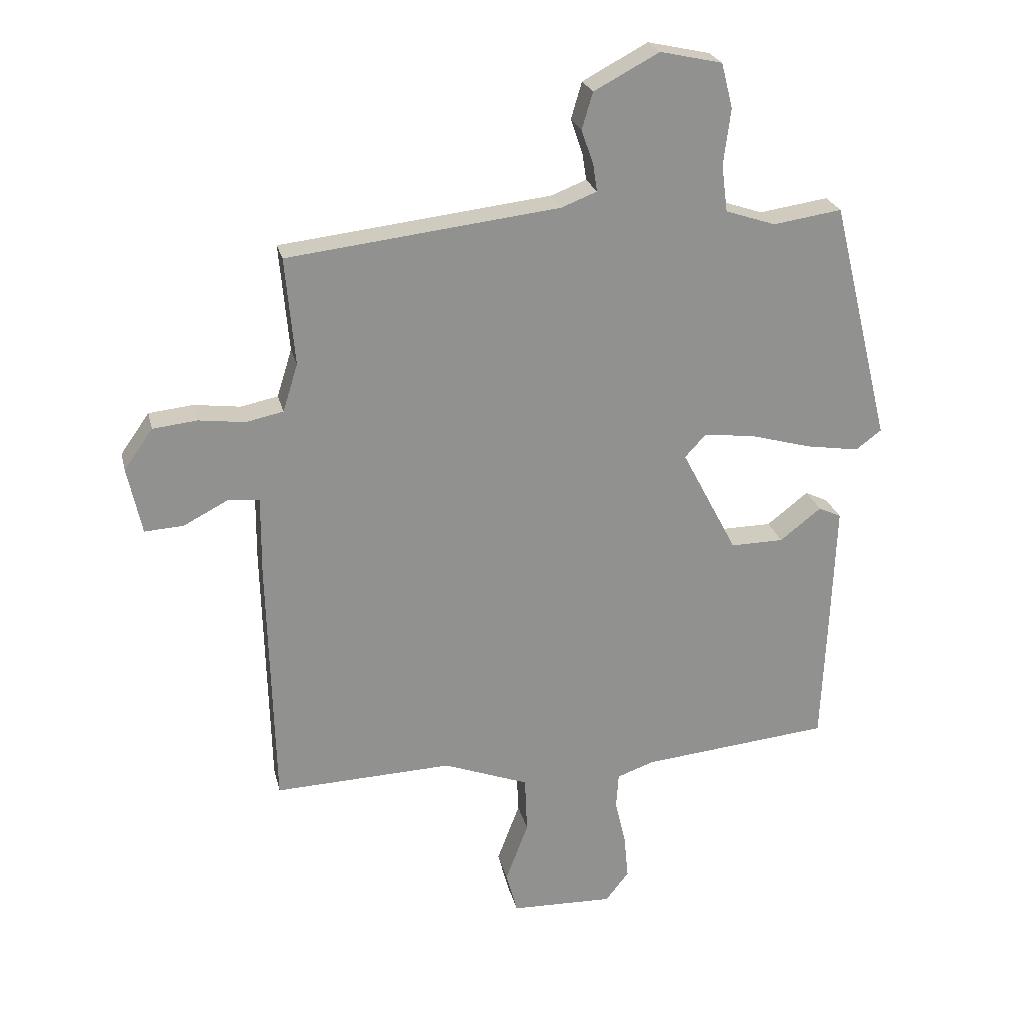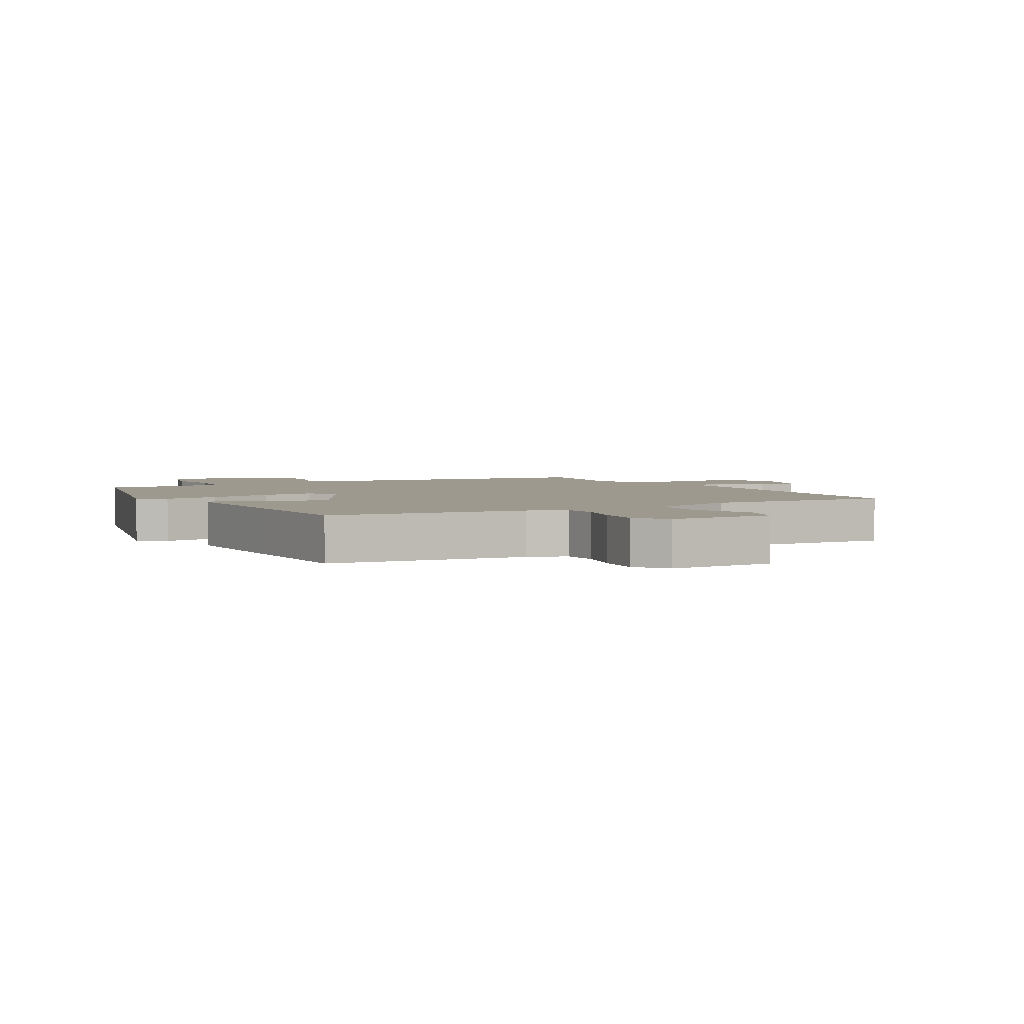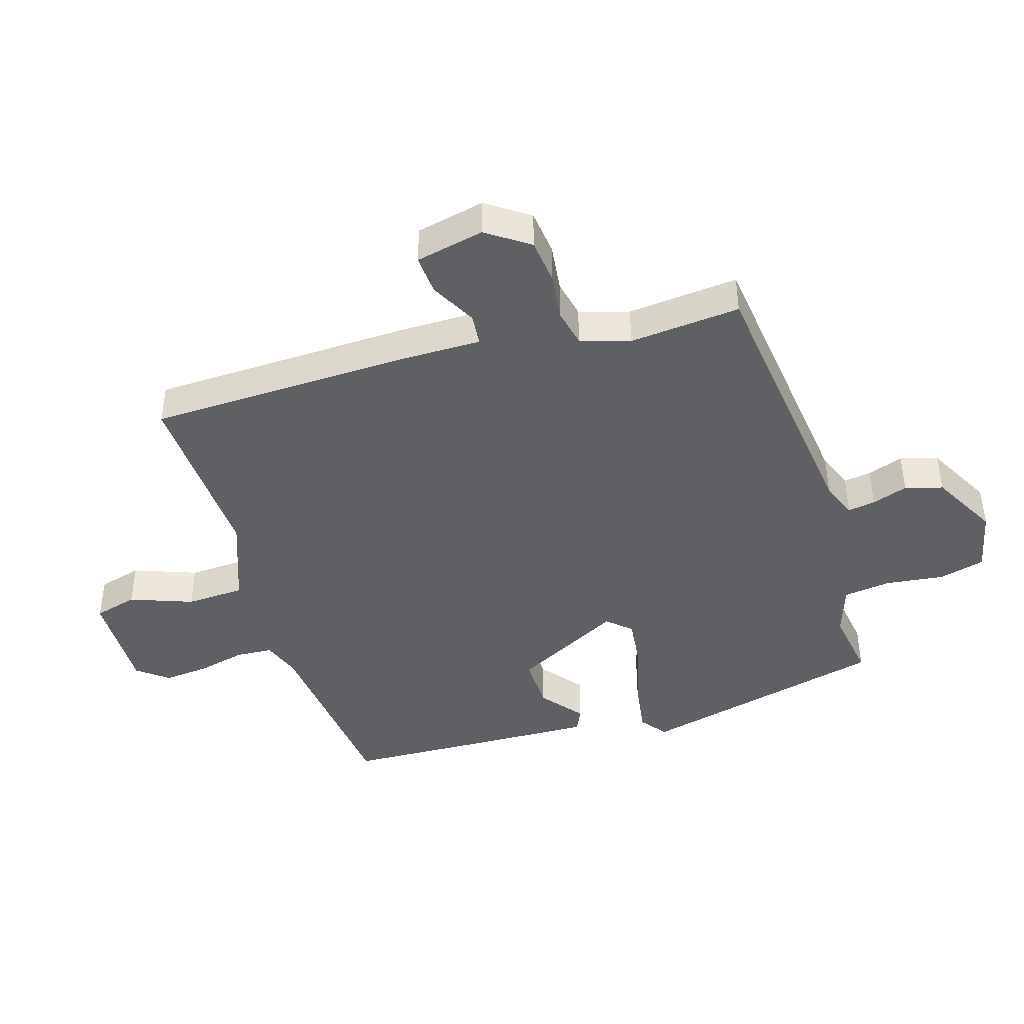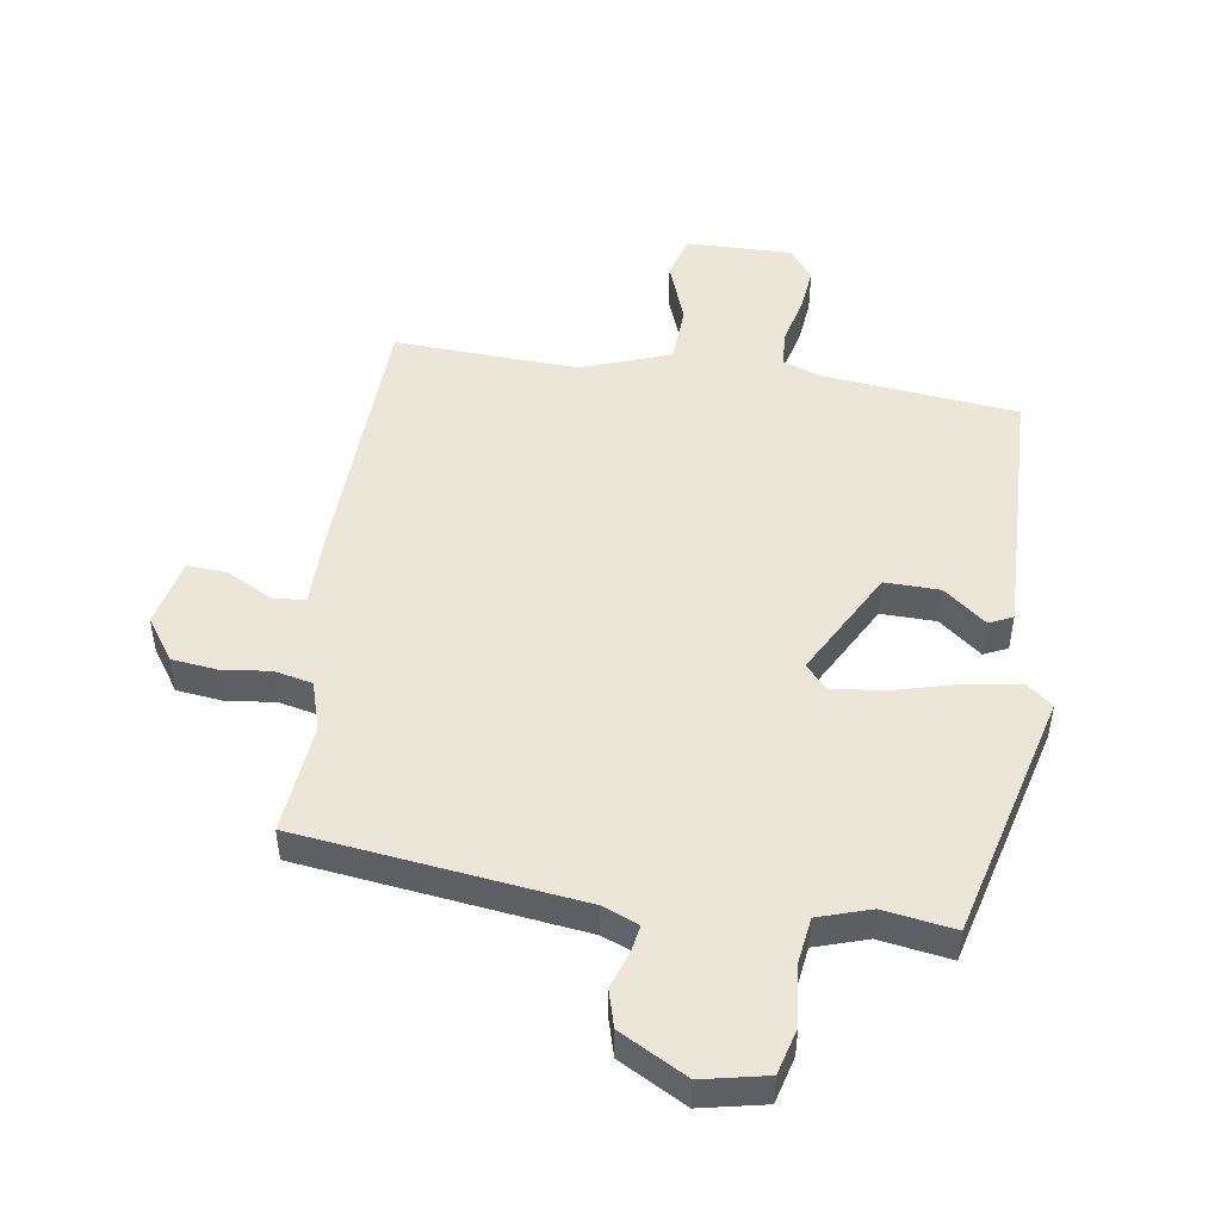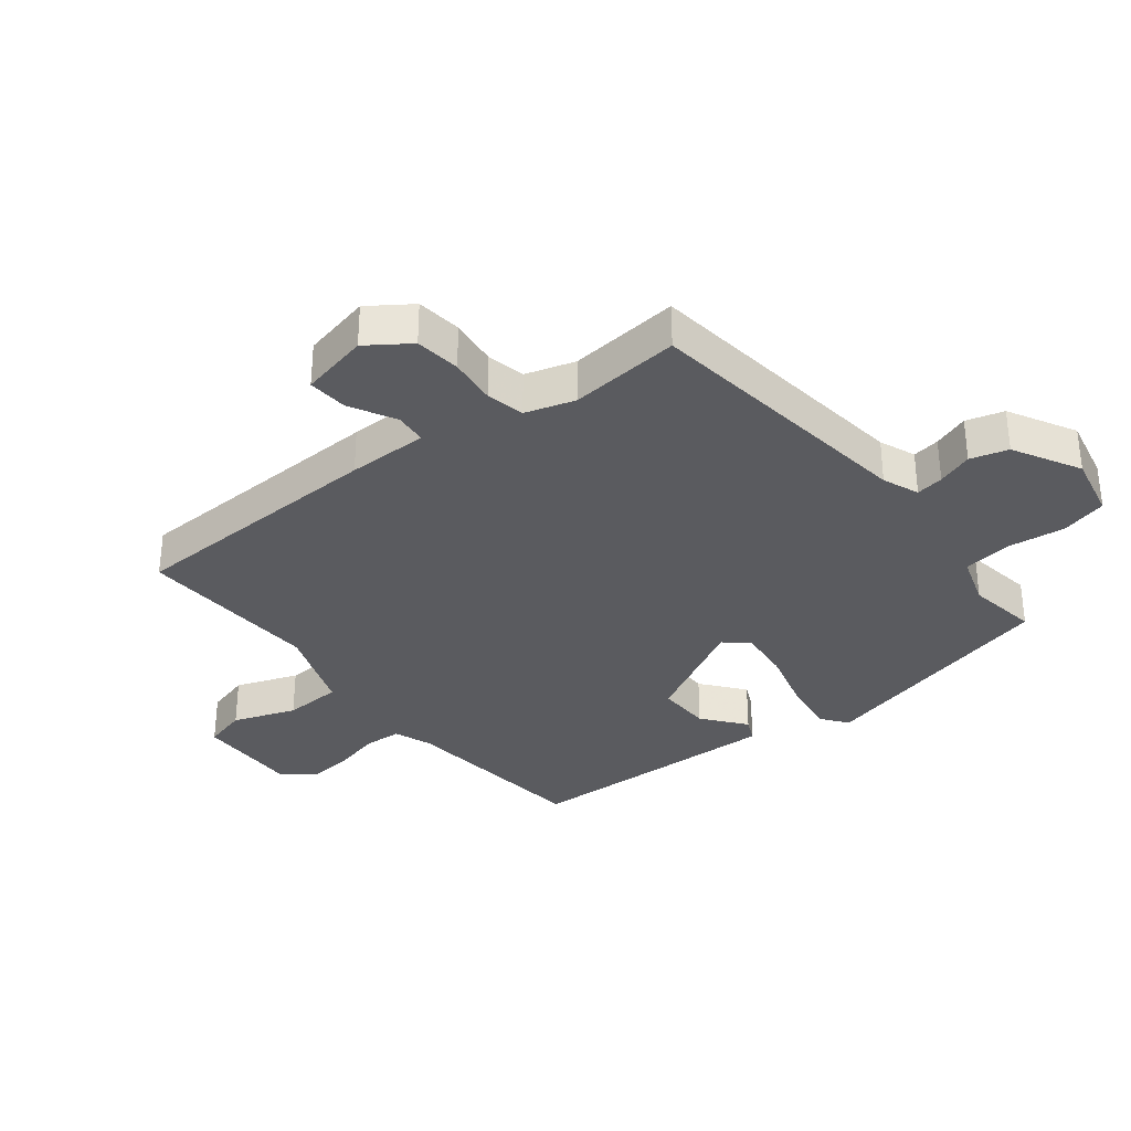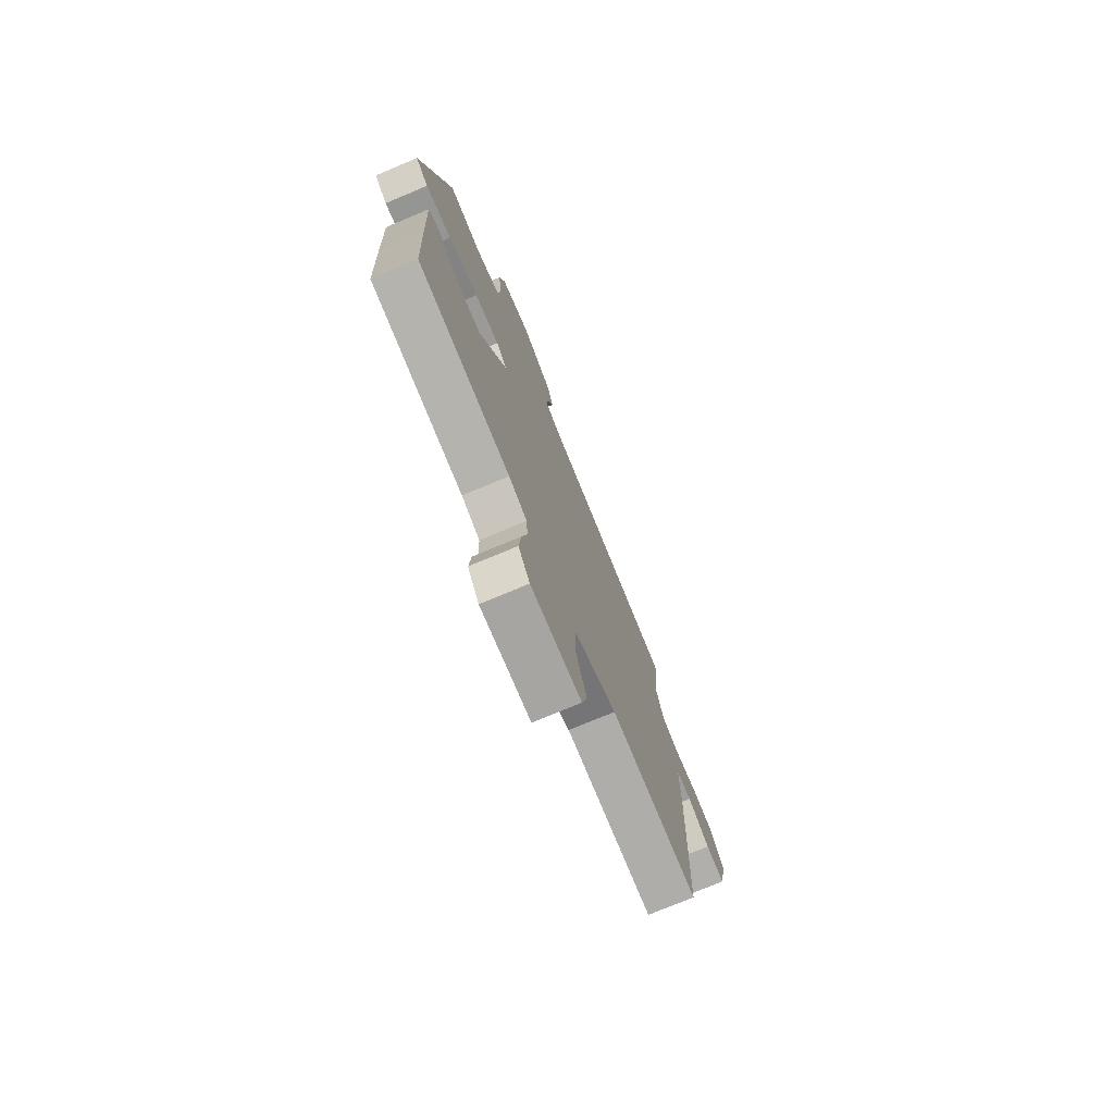
<metadata>
{"format":"obj","ext":"obj","renderer":"f3d","projection":"perspective","resolution":1024,"background":"white","views":[{"elev":24.2,"azim":-12.9,"up":"+Z"},{"elev":3.3,"azim":151.5,"up":"+Y"},{"elev":-42.7,"azim":-72.7,"up":"+Y"},{"elev":48.7,"azim":9.2,"up":"+Y"},{"elev":-33.3,"azim":-51.3,"up":"+Y"},{"elev":-75.3,"azim":112.6,"up":"+Z"}]}
</metadata>
<code>
v 0.462 0.07 -0.501
v 0.146 0.07 -0.532
v 0.084 0.07 -0.554
v 0.08 0.07 -0.614
v 0.098 0.07 -0.691
v 0.105 0.07 -0.765
v 0.066 0.07 -0.815
v -0.106 0.07 -0.81
v -0.125 0.07 -0.739
v -0.087 0.07 -0.638
v -0.091 0.07 -0.543
v -0.234 0.07 -0.489
v -0.533 0.07 -0.5
v -0.544 0.07 -0.073
v -0.543 0.07 0.058
v -0.595 0.07 0.063
v -0.67 0.07 0.024
v -0.735 0.07 0.02
v -0.759 0.07 0.132
v -0.711 0.07 0.2
v -0.637 0.07 0.208
v -0.559 0.07 0.198
v -0.497 0.07 0.211
v -0.472 0.07 0.291
v -0.488 0.07 0.471
v -0.033 0.07 0.524
v 0.026 0.07 0.547
v 0.019 0.07 0.592
v -0.001 0.07 0.65
v 0.017 0.07 0.711
v 0.126 0.07 0.769
v 0.23 0.07 0.746
v 0.249 0.07 0.671
v 0.237 0.07 0.577
v 0.247 0.07 0.499
v 0.331 0.07 0.471
v 0.446 0.07 0.488
v 0.545 0.07 0.083
v 0.502 0.07 0.051
v 0.413 0.07 0.065
v 0.31 0.07 0.094
v 0.225 0.07 0.104
v 0.19 0.07 0.066
v 0.283 0.07 -0.111
v 0.372 0.07 -0.11
v 0.441 0.07 -0.056
v 0.479 0.07 -0.074
v 0.471 0.07 -0.288
v 0.462 0 -0.501
v 0.146 0 -0.532
v 0.084 0 -0.554
v 0.08 0 -0.614
v 0.098 0 -0.691
v 0.105 0 -0.765
v 0.066 0 -0.815
v -0.106 0 -0.81
v -0.125 0 -0.739
v -0.087 0 -0.638
v -0.091 0 -0.543
v -0.234 0 -0.489
v -0.533 0 -0.5
v -0.544 0 -0.073
v -0.543 0 0.058
v -0.595 0 0.063
v -0.67 0 0.024
v -0.735 0 0.02
v -0.759 0 0.132
v -0.711 0 0.2
v -0.637 0 0.208
v -0.559 0 0.198
v -0.497 0 0.211
v -0.472 0 0.291
v -0.488 0 0.471
v -0.033 0 0.524
v 0.026 0 0.547
v 0.019 0 0.592
v -0.001 0 0.65
v 0.017 0 0.711
v 0.126 0 0.769
v 0.23 0 0.746
v 0.249 0 0.671
v 0.237 0 0.577
v 0.247 0 0.499
v 0.331 0 0.471
v 0.446 0 0.488
v 0.545 0 0.083
v 0.502 0 0.051
v 0.413 0 0.065
v 0.31 0 0.094
v 0.225 0 0.104
v 0.19 0 0.066
v 0.283 0 -0.111
v 0.372 0 -0.11
v 0.441 0 -0.056
v 0.479 0 -0.074
v 0.471 0 -0.288
f 45 46 47 48
f 44 45 48 1
f 43 44 1 2
f 38 39 40 41
f 36 37 38 41
f 35 36 41 42
f 34 35 42 43
f 32 33 34
f 31 32 34 43
f 28 29 30 31
f 27 28 31 43
f 24 25 26
f 23 24 26 27
f 19 20 21 22
f 19 22 23
f 16 17 18 19
f 15 16 19 23
f 12 13 14 15
f 11 12 15 23
f 7 8 9 10
f 7 10 11
f 4 5 6 7
f 3 4 7 11
f 11 23 27 43
f 2 3 11 43
f 96 95 94 93
f 49 96 93 92
f 50 49 92 91
f 89 88 87 86
f 89 86 85 84
f 90 89 84 83
f 91 90 83 82
f 82 81 80
f 91 82 80 79
f 79 78 77 76
f 91 79 76 75
f 74 73 72
f 75 74 72 71
f 70 69 68 67
f 71 70 67
f 67 66 65 64
f 71 67 64 63
f 63 62 61 60
f 71 63 60 59
f 58 57 56 55
f 59 58 55
f 55 54 53 52
f 59 55 52 51
f 91 75 71 59
f 91 59 51 50
f 1 49 50 2
f 2 50 51 3
f 3 51 52 4
f 4 52 53 5
f 5 53 54 6
f 6 54 55 7
f 7 55 56 8
f 8 56 57 9
f 9 57 58 10
f 10 58 59 11
f 11 59 60 12
f 12 60 61 13
f 13 61 62 14
f 14 62 63 15
f 15 63 64 16
f 16 64 65 17
f 17 65 66 18
f 18 66 67 19
f 19 67 68 20
f 20 68 69 21
f 21 69 70 22
f 22 70 71 23
f 23 71 72 24
f 24 72 73 25
f 25 73 74 26
f 26 74 75 27
f 27 75 76 28
f 28 76 77 29
f 29 77 78 30
f 30 78 79 31
f 31 79 80 32
f 32 80 81 33
f 33 81 82 34
f 34 82 83 35
f 35 83 84 36
f 36 84 85 37
f 37 85 86 38
f 38 86 87 39
f 39 87 88 40
f 40 88 89 41
f 41 89 90 42
f 42 90 91 43
f 43 91 92 44
f 44 92 93 45
f 45 93 94 46
f 46 94 95 47
f 47 95 96 48
f 48 96 49 1

</code>
